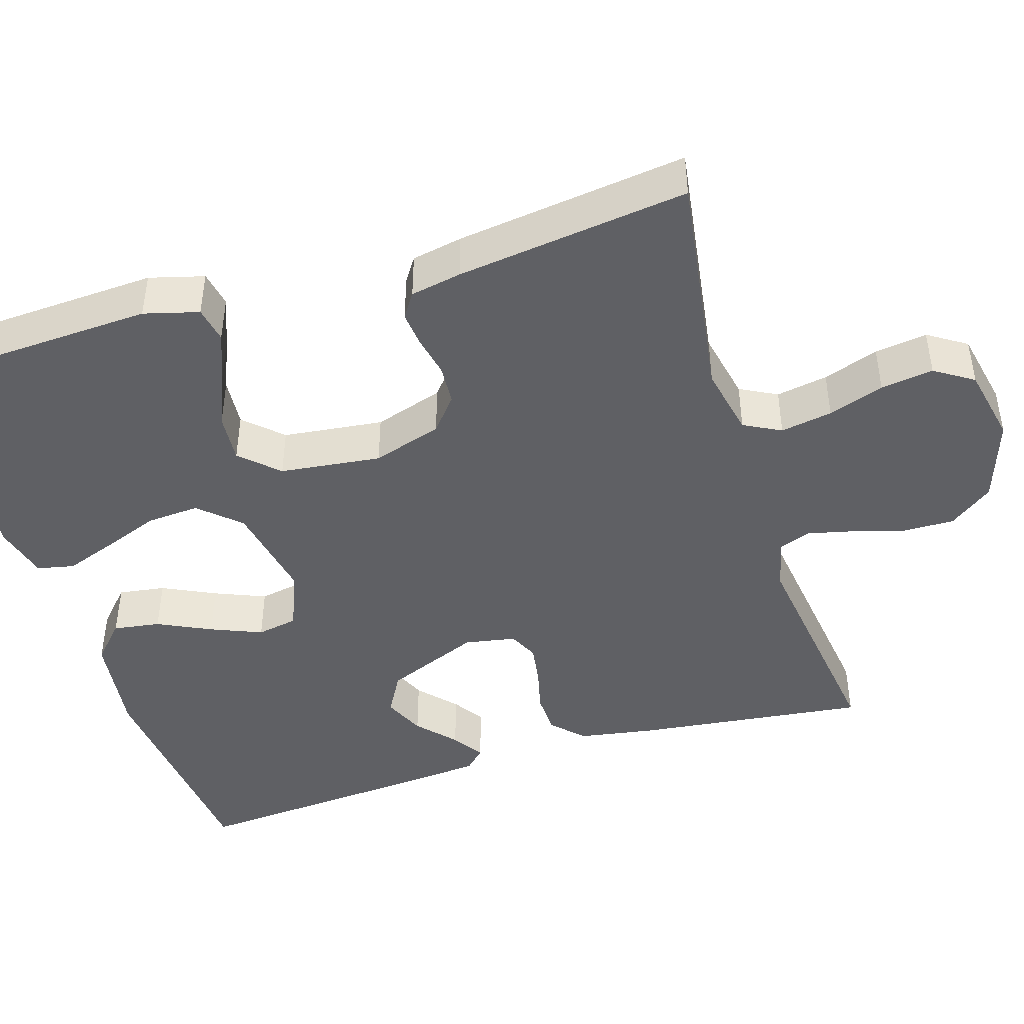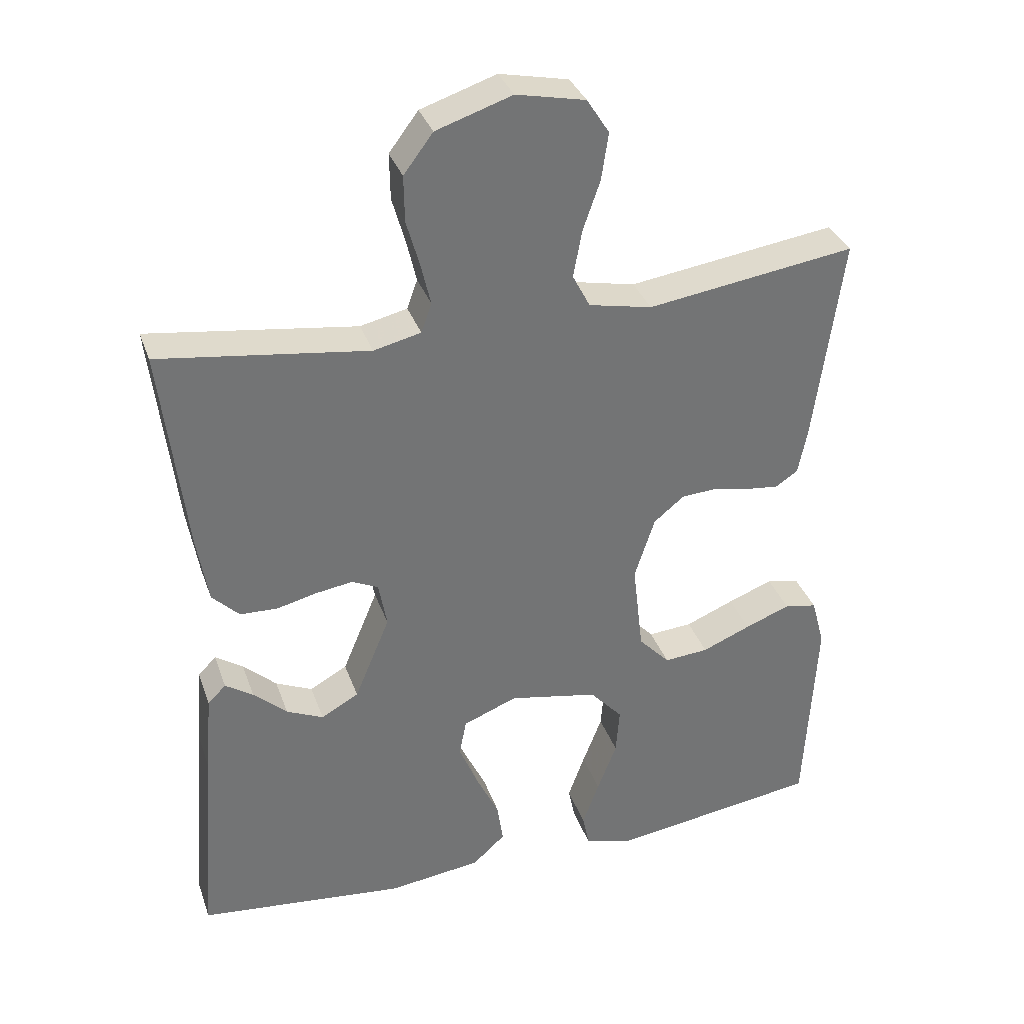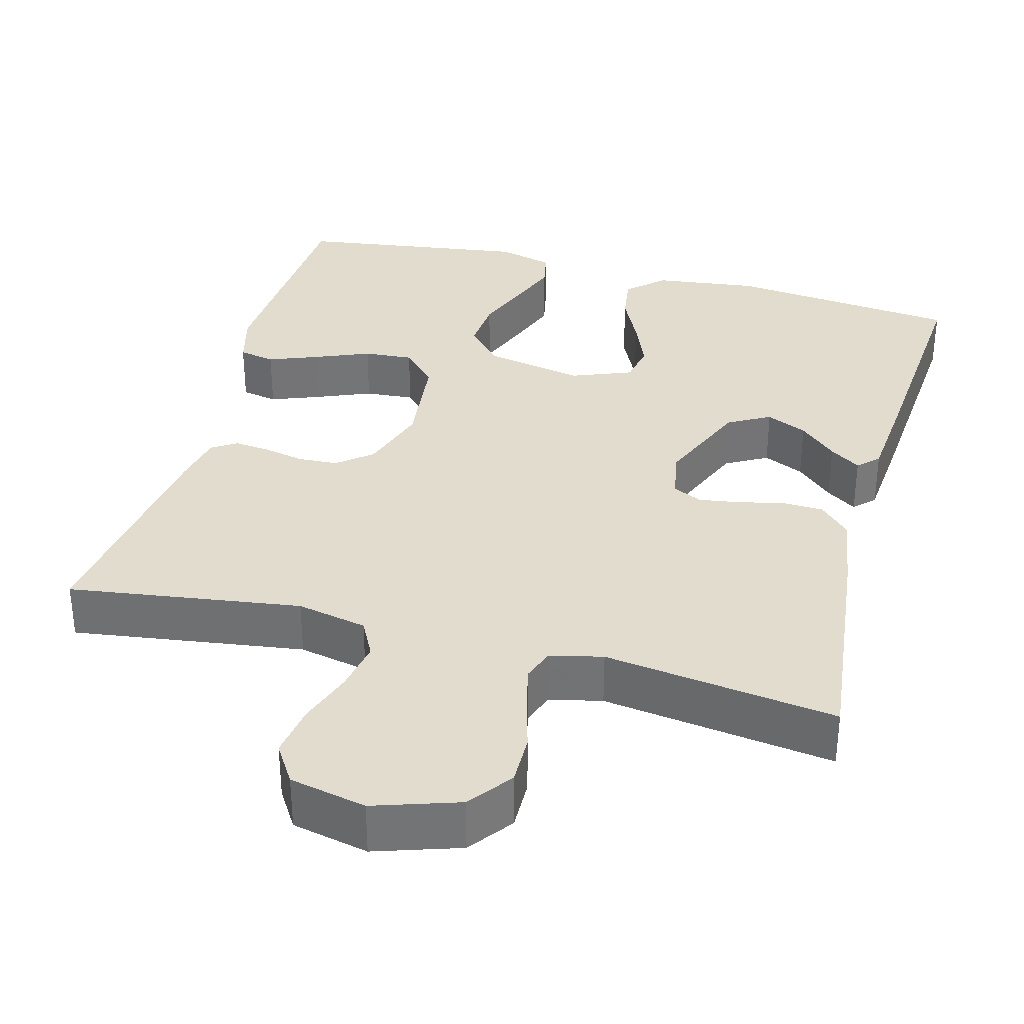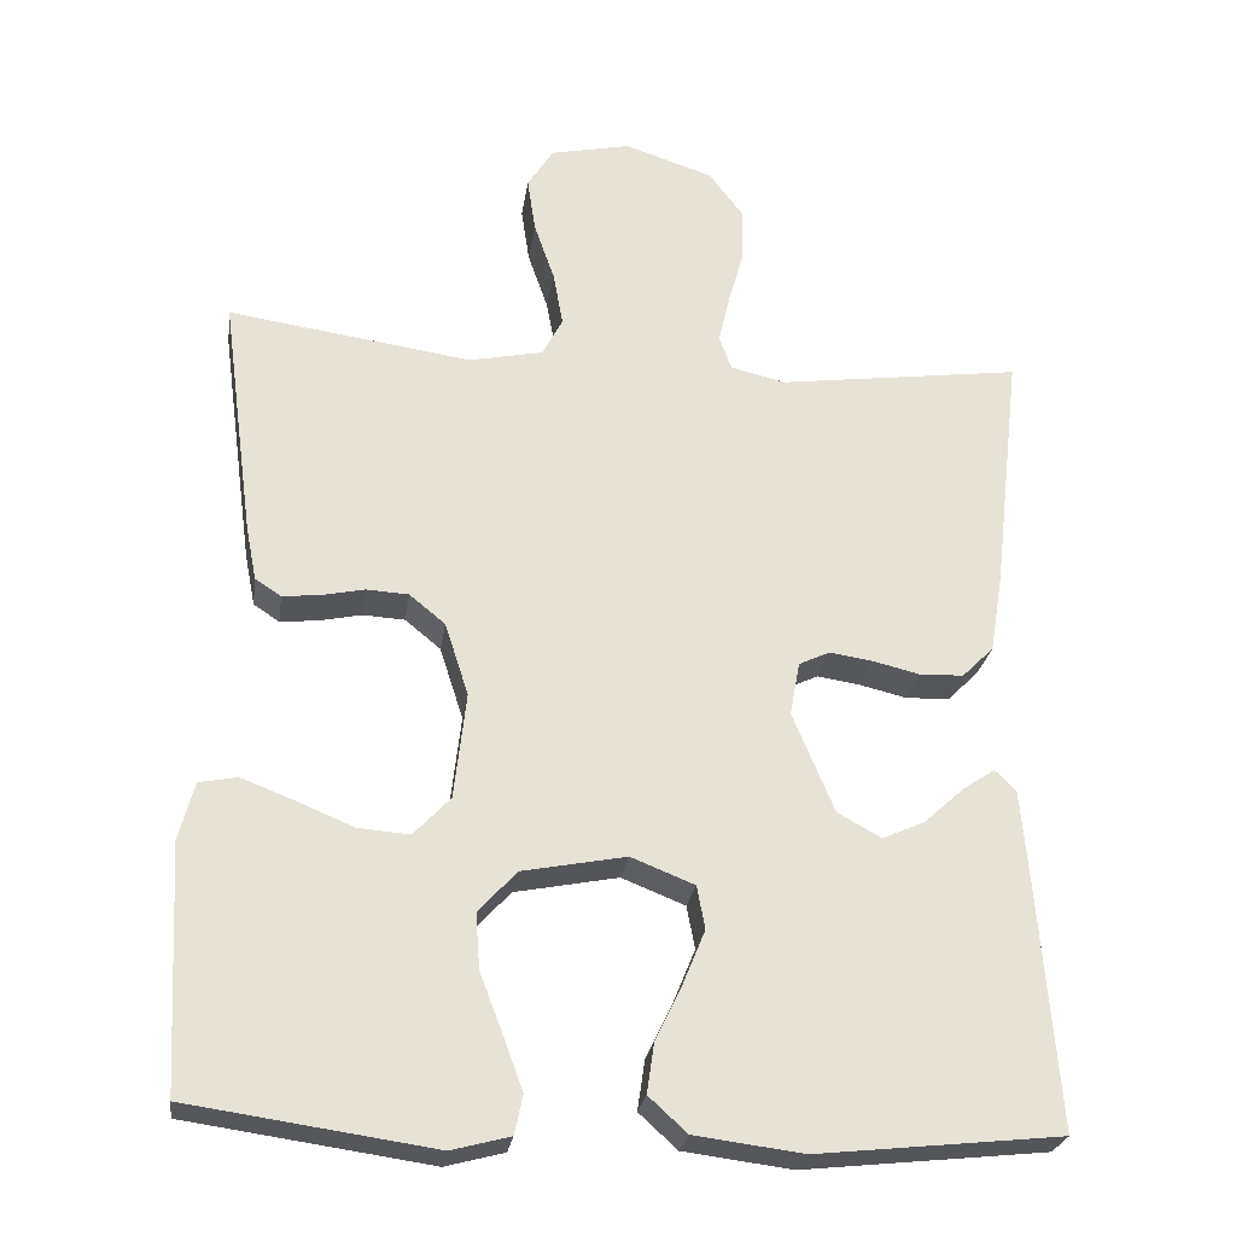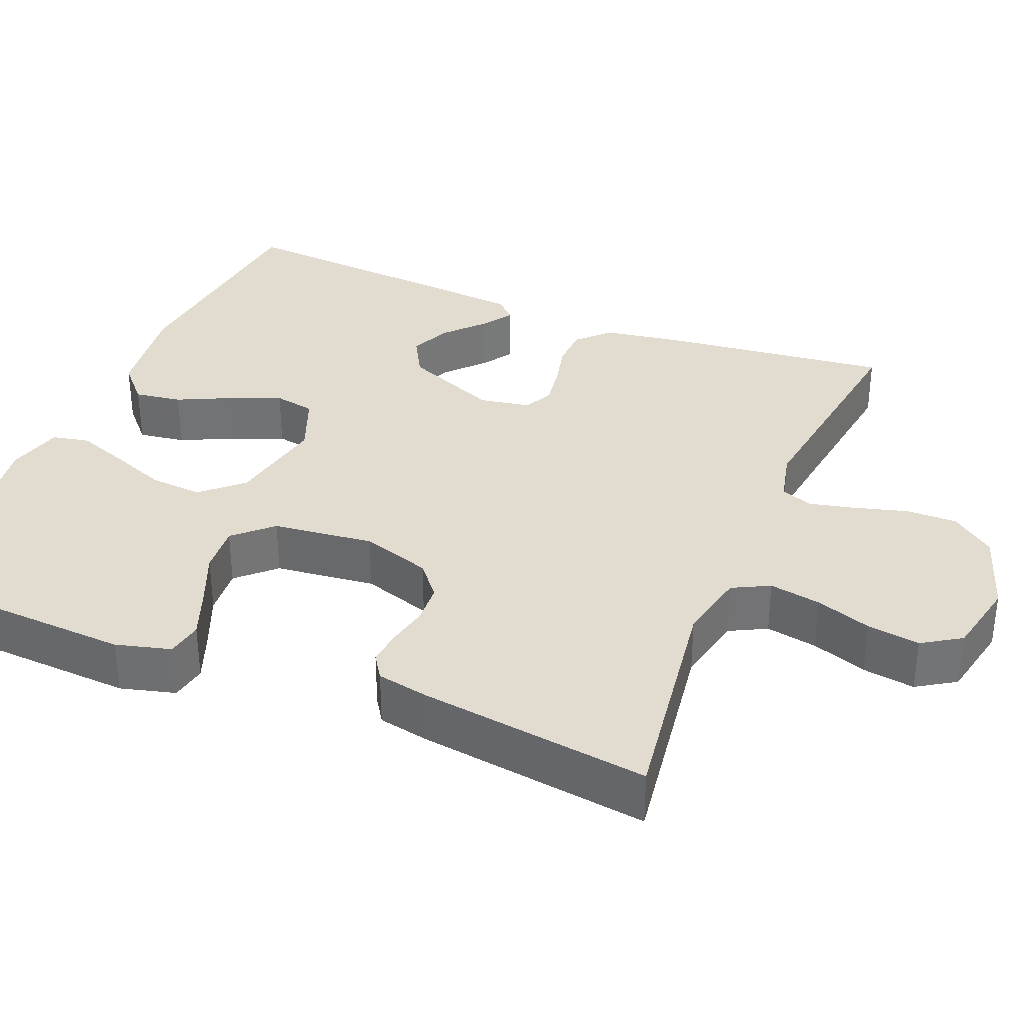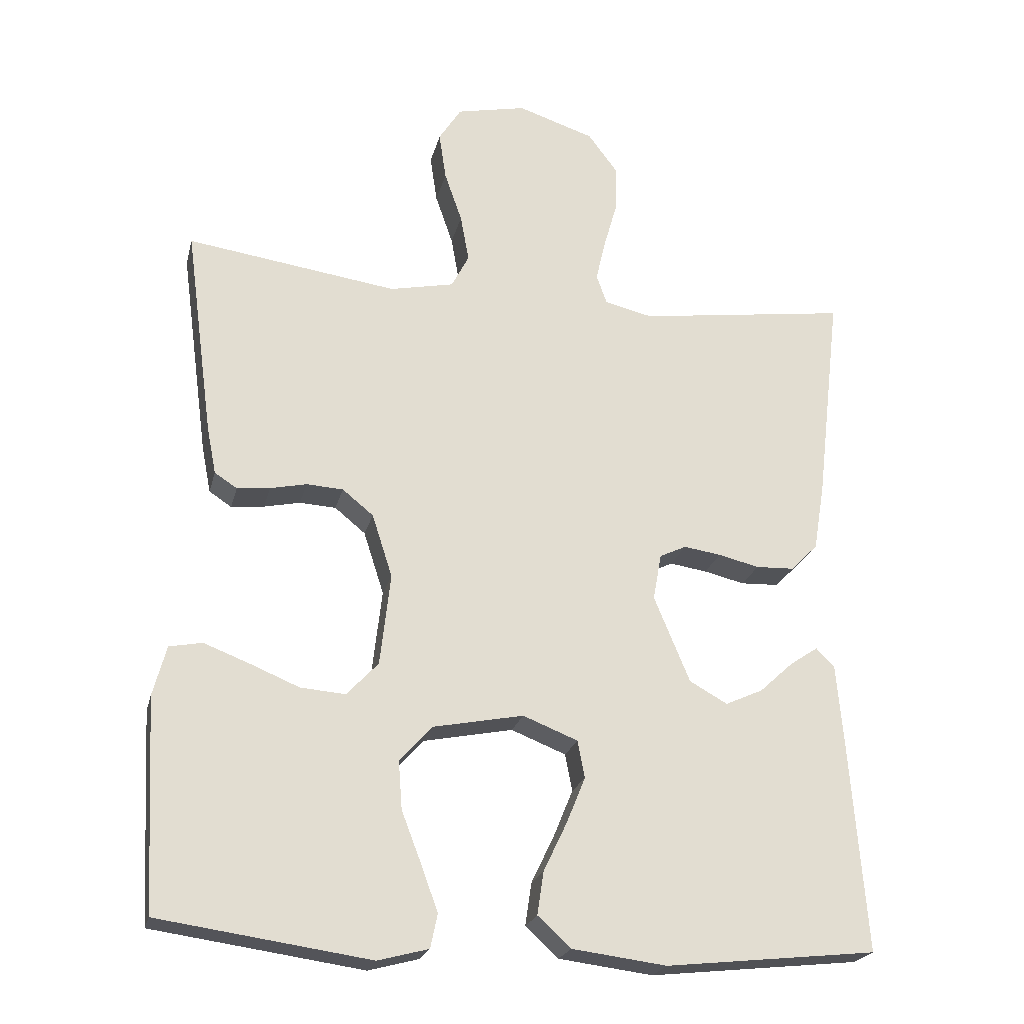
<metadata>
{"format":"obj","ext":"obj","renderer":"f3d","projection":"perspective","resolution":1024,"background":"white","views":[{"elev":-44.6,"azim":-73.0,"up":"+Y"},{"elev":34.3,"azim":162.0,"up":"+Z"},{"elev":34.1,"azim":15.1,"up":"+Y"},{"elev":-25.9,"azim":-8.2,"up":"+Z"},{"elev":34.4,"azim":-67.7,"up":"+Y"},{"elev":-22.5,"azim":-13.2,"up":"+Z"}]}
</metadata>
<code>
v 0.5 0.07 -0.5
v 0.2 0.07 -0.532
v 0.066 0.07 -0.515
v 0.019 0.07 -0.472
v 0.028 0.07 -0.411
v 0.061 0.07 -0.342
v 0.088 0.07 -0.276
v 0.078 0.07 -0.223
v 0 0.07 -0.192
v -0.128 0.07 -0.217
v -0.175 0.07 -0.269
v -0.17 0.07 -0.337
v -0.142 0.07 -0.41
v -0.118 0.07 -0.476
v -0.128 0.07 -0.524
v -0.2 0.07 -0.543
v -0.5 0.07 -0.5
v -0.516 0.07 -0.2
v -0.497 0.07 -0.129
v -0.45 0.07 -0.12
v -0.385 0.07 -0.145
v -0.315 0.07 -0.174
v -0.251 0.07 -0.179
v -0.206 0.07 -0.131
v -0.191 0.07 0
v -0.22 0.07 0.09
v -0.264 0.07 0.126
v -0.316 0.07 0.129
v -0.368 0.07 0.118
v -0.415 0.07 0.113
v -0.447 0.07 0.134
v -0.46 0.07 0.2
v -0.5 0.07 0.5
v -0.2 0.07 0.457
v -0.109 0.07 0.476
v -0.084 0.07 0.524
v -0.096 0.07 0.591
v -0.121 0.07 0.663
v -0.131 0.07 0.731
v -0.099 0.07 0.781
v 0 0.07 0.802
v 0.109 0.07 0.766
v 0.151 0.07 0.71
v 0.15 0.07 0.644
v 0.131 0.07 0.577
v 0.117 0.07 0.517
v 0.132 0.07 0.475
v 0.2 0.07 0.459
v 0.5 0.07 0.5
v 0.465 0.07 0.2
v 0.449 0.07 0.103
v 0.41 0.07 0.064
v 0.356 0.07 0.062
v 0.298 0.07 0.076
v 0.245 0.07 0.084
v 0.207 0.07 0.066
v 0.195 0.07 0
v 0.246 0.07 -0.123
v 0.3 0.07 -0.153
v 0.353 0.07 -0.129
v 0.401 0.07 -0.085
v 0.441 0.07 -0.058
v 0.467 0.07 -0.084
v 0.477 0.07 -0.2
v 0.5 0 -0.5
v 0.2 0 -0.532
v 0.066 0 -0.515
v 0.019 0 -0.472
v 0.028 0 -0.411
v 0.061 0 -0.342
v 0.088 0 -0.276
v 0.078 0 -0.223
v 0 0 -0.192
v -0.128 0 -0.217
v -0.175 0 -0.269
v -0.17 0 -0.337
v -0.142 0 -0.41
v -0.118 0 -0.476
v -0.128 0 -0.524
v -0.2 0 -0.543
v -0.5 0 -0.5
v -0.516 0 -0.2
v -0.497 0 -0.129
v -0.45 0 -0.12
v -0.385 0 -0.145
v -0.315 0 -0.174
v -0.251 0 -0.179
v -0.206 0 -0.131
v -0.191 0 0
v -0.22 0 0.09
v -0.264 0 0.126
v -0.316 0 0.129
v -0.368 0 0.118
v -0.415 0 0.113
v -0.447 0 0.134
v -0.46 0 0.2
v -0.5 0 0.5
v -0.2 0 0.457
v -0.109 0 0.476
v -0.084 0 0.524
v -0.096 0 0.591
v -0.121 0 0.663
v -0.131 0 0.731
v -0.099 0 0.781
v 0 0 0.802
v 0.109 0 0.766
v 0.151 0 0.71
v 0.15 0 0.644
v 0.131 0 0.577
v 0.117 0 0.517
v 0.132 0 0.475
v 0.2 0 0.459
v 0.5 0 0.5
v 0.465 0 0.2
v 0.449 0 0.103
v 0.41 0 0.064
v 0.356 0 0.062
v 0.298 0 0.076
v 0.245 0 0.084
v 0.207 0 0.066
v 0.195 0 0
v 0.246 0 -0.123
v 0.3 0 -0.153
v 0.353 0 -0.129
v 0.401 0 -0.085
v 0.441 0 -0.058
v 0.467 0 -0.084
v 0.477 0 -0.2
f 2 3 4
f 1 2 4
f 64 1 4
f 63 64 4
f 62 63 4
f 61 62 4
f 60 61 4
f 4 5 6
f 60 4 6
f 59 60 6
f 58 59 6 7
f 57 58 7 8
f 56 57 8 9
f 52 53 54
f 51 52 54
f 50 51 54
f 49 50 54
f 48 49 54
f 47 48 54 55
f 46 47 55 56
f 43 44 45
f 42 43 45
f 41 42 45
f 40 41 45
f 39 40 45
f 38 39 45
f 37 38 45
f 36 37 45 46
f 56 9 10
f 46 56 10
f 36 46 10
f 35 36 10
f 32 33 34
f 31 32 34
f 30 31 34
f 29 30 34
f 28 29 34
f 27 28 34 35
f 20 21 22
f 19 20 22
f 18 19 22
f 17 18 22
f 16 17 22
f 15 16 22
f 14 15 22
f 13 14 22
f 12 13 22
f 11 12 22 23
f 10 11 23 24
f 26 27 35
f 25 26 35
f 10 24 25 35
f 68 67 66
f 68 66 65
f 68 65 128
f 68 128 127
f 68 127 126
f 68 126 125
f 68 125 124
f 70 69 68
f 70 68 124
f 70 124 123
f 71 70 123 122
f 72 71 122 121
f 73 72 121 120
f 118 117 116
f 118 116 115
f 118 115 114
f 118 114 113
f 118 113 112
f 119 118 112 111
f 120 119 111 110
f 109 108 107
f 109 107 106
f 109 106 105
f 109 105 104
f 109 104 103
f 109 103 102
f 109 102 101
f 110 109 101 100
f 74 73 120
f 74 120 110
f 74 110 100
f 74 100 99
f 98 97 96
f 98 96 95
f 98 95 94
f 98 94 93
f 98 93 92
f 99 98 92 91
f 86 85 84
f 86 84 83
f 86 83 82
f 86 82 81
f 86 81 80
f 86 80 79
f 86 79 78
f 86 78 77
f 86 77 76
f 87 86 76 75
f 88 87 75 74
f 99 91 90
f 99 90 89
f 99 89 88 74
f 1 65 66 2
f 2 66 67 3
f 3 67 68 4
f 4 68 69 5
f 5 69 70 6
f 6 70 71 7
f 7 71 72 8
f 8 72 73 9
f 9 73 74 10
f 10 74 75 11
f 11 75 76 12
f 12 76 77 13
f 13 77 78 14
f 14 78 79 15
f 15 79 80 16
f 16 80 81 17
f 17 81 82 18
f 18 82 83 19
f 19 83 84 20
f 20 84 85 21
f 21 85 86 22
f 22 86 87 23
f 23 87 88 24
f 24 88 89 25
f 25 89 90 26
f 26 90 91 27
f 27 91 92 28
f 28 92 93 29
f 29 93 94 30
f 30 94 95 31
f 31 95 96 32
f 32 96 97 33
f 33 97 98 34
f 34 98 99 35
f 35 99 100 36
f 36 100 101 37
f 37 101 102 38
f 38 102 103 39
f 39 103 104 40
f 40 104 105 41
f 41 105 106 42
f 42 106 107 43
f 43 107 108 44
f 44 108 109 45
f 45 109 110 46
f 46 110 111 47
f 47 111 112 48
f 48 112 113 49
f 49 113 114 50
f 50 114 115 51
f 51 115 116 52
f 52 116 117 53
f 53 117 118 54
f 54 118 119 55
f 55 119 120 56
f 56 120 121 57
f 57 121 122 58
f 58 122 123 59
f 59 123 124 60
f 60 124 125 61
f 61 125 126 62
f 62 126 127 63
f 63 127 128 64
f 64 128 65 1

</code>
